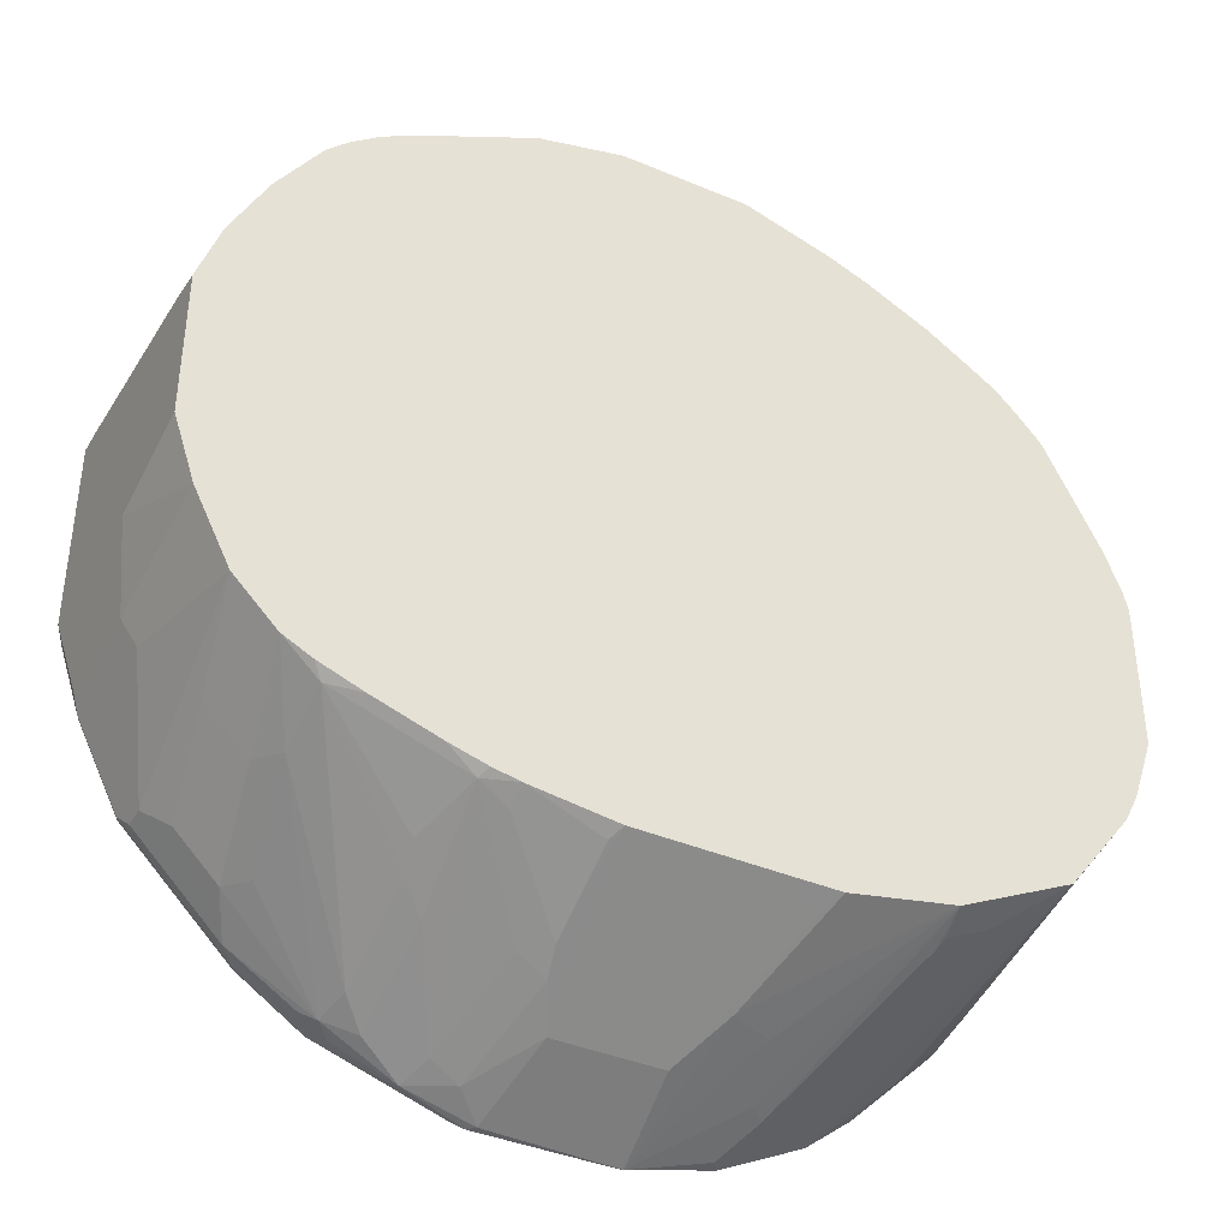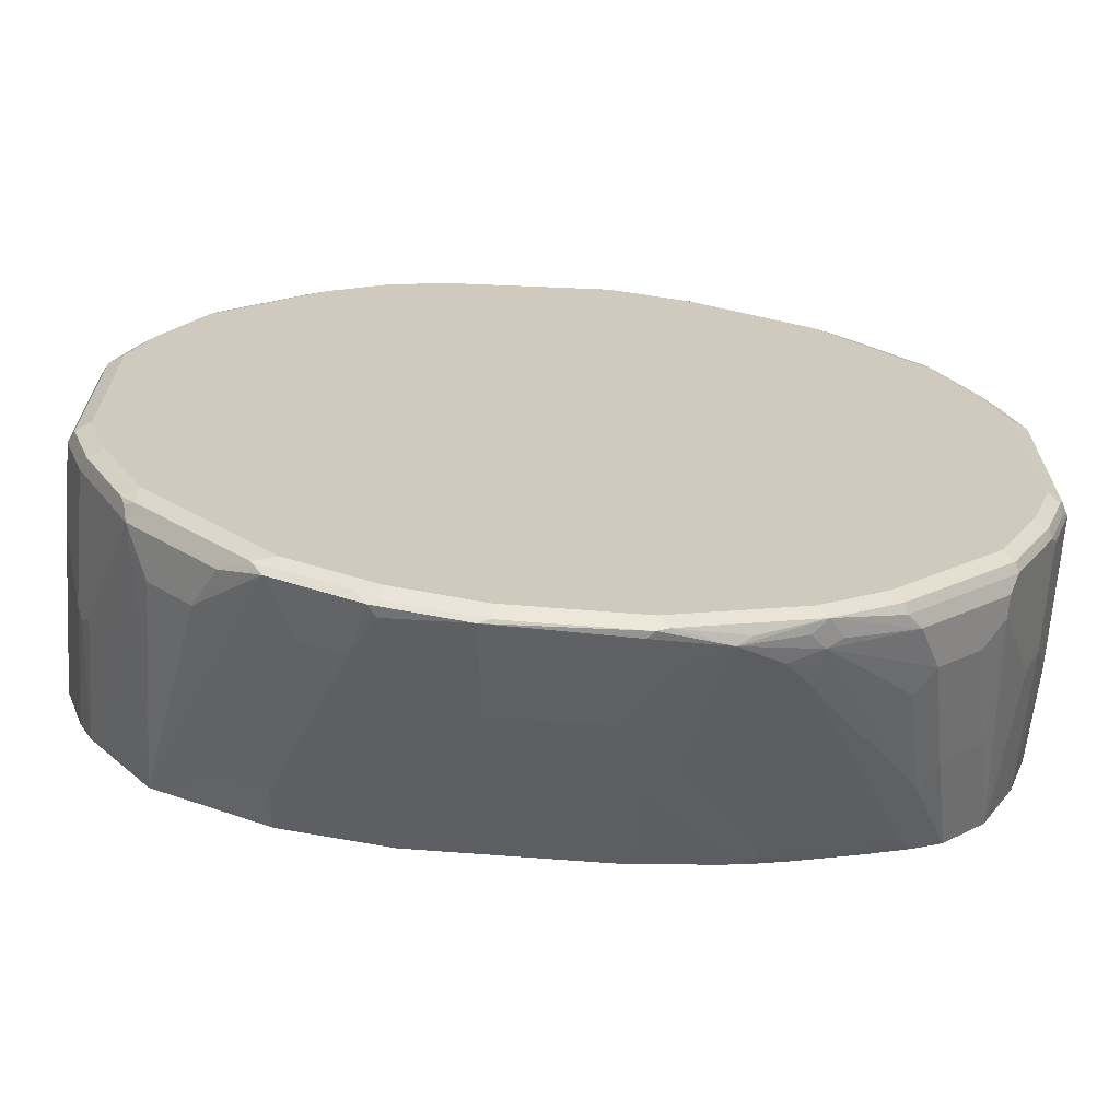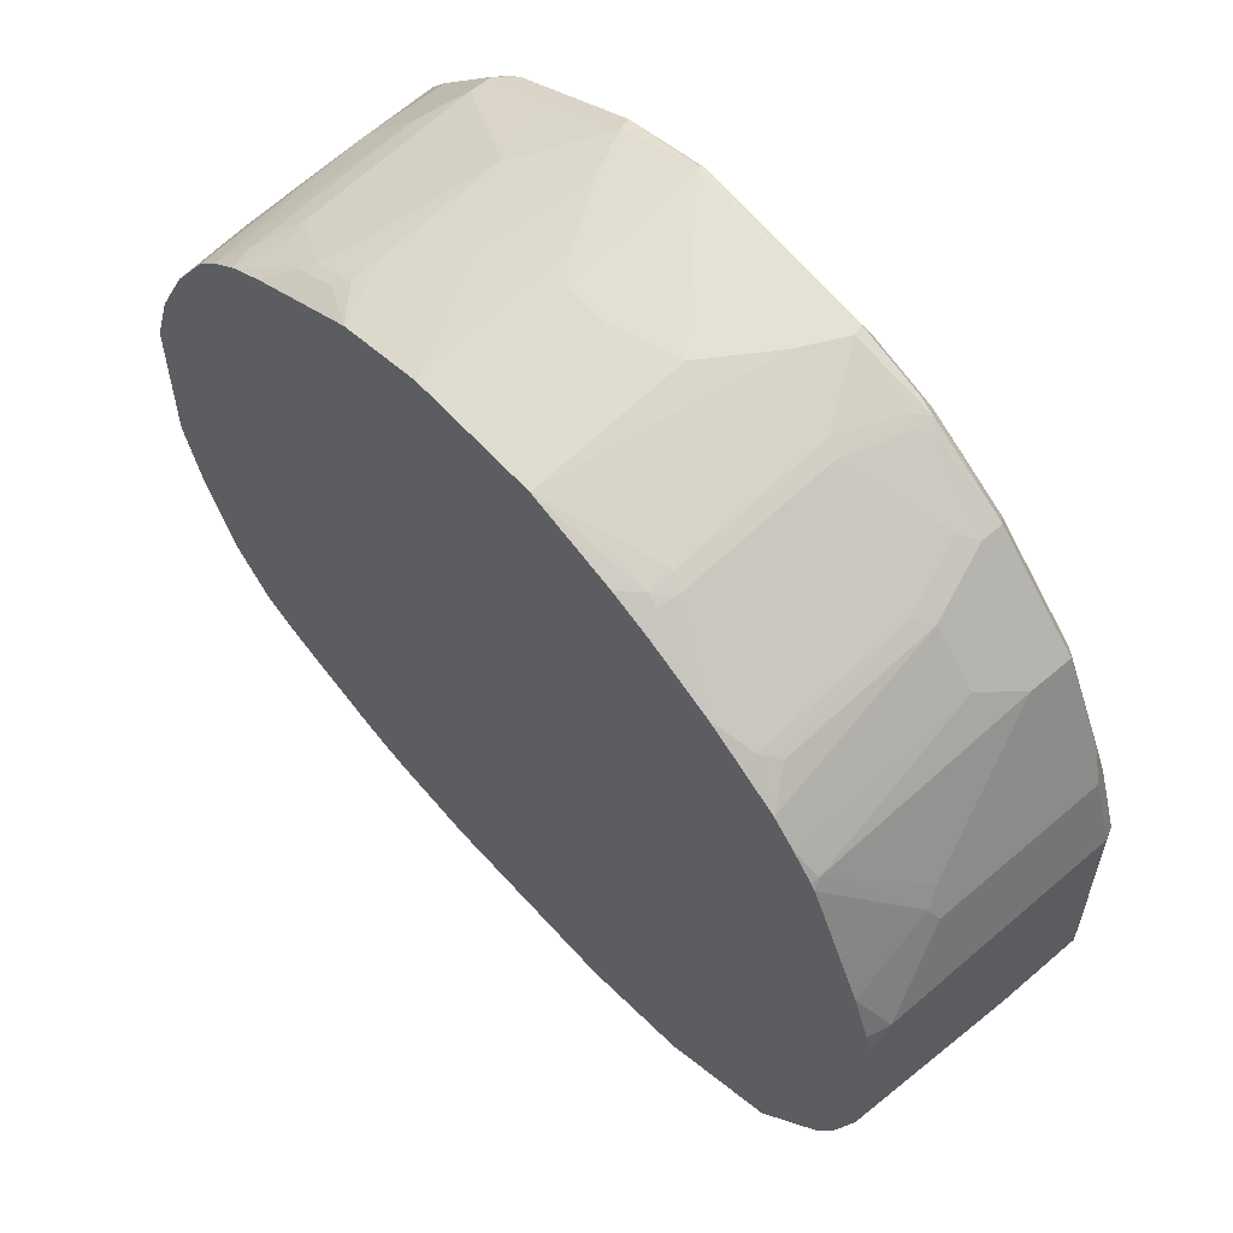
<metadata>
{"format":"obj","ext":"obj","renderer":"f3d","projection":"perspective","resolution":1024,"background":"white","views":[{"elev":-39.7,"azim":152.4,"up":"+Z"},{"elev":-67.7,"azim":-4.5,"up":"+Z"},{"elev":59.8,"azim":-131.4,"up":"+Z"}]}
</metadata>
<code>
v -0.3219 -0.6898 0.4292
v -0.3167 -0.7 0.4241
v -0.3142 -0.6974 0.4368
v -0.2989 -0.6974 0.4828
v -0.3065 -0.6898 0.4751
v -0.3219 -0.5212 0.4292
v -0.3219 -0.6898 0.2913
v -0.3065 -0.7051 0.4292
v -0.3014 -0.7 0.47
v -0.3167 -0.7 0.2862
v -0.2912 -0.7051 0.4751
v -0.2606 -0.7051 0.5365
v -0.281 -0.6949 0.5263
v -0.2963 -0.6949 0.4956
v -0.3014 -0.6847 0.4854
v -0.3065 -0.5672 0.4751
v -0.3185 -0.5059 0.4292
v -0.3219 -0.5059 0.4139
v -0.3014 -0.5621 0.4854
v -0.3065 -0.5059 0.4598
v -0.3219 -0.6285 0.2913
v -0.3065 -0.6898 0.2453
v -0.3014 -0.7 0.2402
v -0.3065 -0.7051 0.2913
v -0.2299 -0.7051 0.5672
v -0.2427 -0.7026 0.5646
v -0.258 -0.7026 0.5492
v -0.2657 -0.6949 0.5569
v -0.281 -0.6182 0.5263
v -0.3219 -0.5059 0.3067
v -0.2913 -0.5059 0.4904
v -0.2963 -0.5723 0.4956
v -0.2657 -0.511 0.5416
v -0.2682 -0.5059 0.5365
v -0.2708 -0.5059 0.5314
v -0.2759 -0.5059 0.5212
v -0.3065 -0.5978 0.2453
v -0.3014 -0.6898 0.235
v -0.2989 -0.6974 0.2338
v -0.2912 -0.7051 0.2453
v -0.2708 -0.7 0.1789
v -0.1839 -0.7051 0.6131
v -0.1967 -0.7026 0.6106
v -0.2044 -0.6949 0.6182
v -0.2657 -0.6642 0.5569
v -0.3065 -0.5059 0.2607
v -0.2653 -0.5059 0.5402
v -0.2503 -0.6336 0.5723
v -0.2503 -0.5059 0.5569
v -0.3027 -0.5902 0.2376
v -0.3014 -0.5978 0.235
v -0.281 -0.6898 0.1942
v -0.2606 -0.7051 0.184
v -0.2682 -0.6974 0.1725
v -0.2606 -0.7013 0.1667
v -0.2657 -0.6898 0.1636
v -0.1379 -0.7051 0.6437
v -0.1507 -0.7026 0.6412
v -0.2044 -0.6796 0.6182
v -0.1456 -0.6974 0.6515
v -0.1533 -0.6917 0.6476
v -0.3014 -0.5059 0.2504
v -0.235 -0.5059 0.5723
v -0.2197 -0.6336 0.6029
v -0.2963 -0.5059 0.2402
v -0.2963 -0.5978 0.2248
v -0.281 -0.6591 0.1942
v -0.1993 -0.7013 0.1054
v -0.2299 -0.7051 0.1533
v -0.2567 -0.6361 0.161
v -0.2503 -0.6591 0.1482
v -0.2044 -0.6898 0.1022
v -0.09194 -0.7051 0.6591
v -0.1328 -0.7 0.654
v -0.2095 -0.6234 0.608
v -0.1942 -0.6693 0.6233
v -0.09194 -0.6898 0.6744
v -0.1379 -0.6879 0.6553
v -0.1456 -0.6859 0.6515
v -0.2121 -0.5059 0.5876
v -0.2197 -0.5263 0.5876
v -0.2095 -0.5161 0.5927
v -0.2504 -0.5059 0.1789
v -0.1839 -0.7013 0.0901
v -0.1686 -0.7051 0.09201
v -0.1839 -0.7051 0.1073
v -0.235 -0.5825 0.1482
v -0.2197 -0.6591 0.1176
v -0.1763 -0.6974 0.08053
v 0.03063 -0.7051 0.6744
v -0.08684 -0.7 0.6693
v -0.09963 -0.6974 0.6668
v -0.1942 -0.5621 0.608
v -0.1328 -0.6387 0.654
v 0.03573 -0.7 0.6846
v 0.03832 -0.6974 0.686
v -0.07663 -0.6591 0.6744
v -0.1226 -0.6438 0.6591
v -0.184 -0.5059 0.6054
v -0.1328 -0.5314 0.6386
v -0.2095 -0.5059 0.1584
v -0.203 -0.5289 0.1456
v -0.2012 -0.5365 0.1418
v -0.1533 -0.7013 0.07473
v -0.1073 -0.7051 0.06134
v -0.1552 -0.6591 0.08053
v -0.1245 -0.6591 0.06516
v -0.1456 -0.6974 0.06516
v 0.09194 -0.7051 0.6591
v 0.09705 -0.7 0.6693
v 0.04594 -0.6131 0.6744
v 0.03063 -0.5978 0.6744
v 0 -0.5978 0.6744
v -0.04594 -0.6131 0.6744
v 0.09194 -0.6898 0.6744
v 0.07663 -0.6591 0.6744
v -0.046 -0.5059 0.6591
v -0.1226 -0.5365 0.6437
v -0.1788 -0.5059 0.608
v -0.1303 -0.5173 0.6361
v -0.1226 -0.5193 0.6399
v -0.1686 -0.5059 0.138
v -0.1724 -0.5289 0.1303
v -0.1705 -0.5365 0.1265
v -0.1431 -0.6336 0.08181
v -0.1494 -0.6361 0.08436
v -0.1149 -0.6974 0.04986
v -0.1226 -0.7013 0.05942
v -0.1073 -0.7 0.05113
v -0.04594 -0.7051 0.04603
v -0.1124 -0.6489 0.06644
v -0.05363 -0.6974 0.03449
v -0.1092 -0.6898 0.04986
v 0.1277 -0.7 0.654
v 0.1839 -0.7051 0.6131
v 0.1341 -0.6974 0.6515
v 0.1328 -0.6898 0.654
v 0.04594 -0.5059 0.6591
v 0.09963 -0.6821 0.6706
v 0.1226 -0.6438 0.6591
v 0.1073 -0.6131 0.6591
v 0.09194 -0.5825 0.6591
v -0.1092 -0.5059 0.6399
v -0.1379 -0.5059 0.6284
v -0.09194 -0.5059 0.1227
v -0.06642 -0.5876 0.08181
v -0.09705 -0.6029 0.08181
v -0.04594 -0.7 0.03583
v 0.04594 -0.7051 0.04603
v -0.05105 -0.6182 0.06644
v -0.04594 -0.6285 0.06134
v 0.03063 -0.6285 0.06134
v 0.04084 -0.6949 0.03583
v 0.04594 -0.7 0.03583
v 0.189 -0.7 0.6233
v 0.2299 -0.7051 0.5672
v 0.2012 -0.7013 0.6131
v 0.1431 -0.6898 0.6489
v 0.1954 -0.6974 0.6208
v 0.1328 -0.6438 0.654
v 0.1073 -0.5059 0.6437
v 0.1303 -0.6361 0.6553
v 0.1226 -0.5365 0.6437
v -0.06132 -0.5059 0.1226
v -0.08174 -0.5263 0.1124
v 0.05363 -0.7013 0.03838
v 0.09194 -0.7051 0.06134
v -0.04084 -0.608 0.07154
v 0.06125 -0.6745 0.04603
v 0.03573 -0.608 0.07154
v 0.04594 -0.5978 0.0767
v 0.09194 -0.6898 0.04603
v 0.2472 -0.7013 0.5672
v 0.2606 -0.7051 0.5365
v 0.2044 -0.6898 0.6182
v 0.1431 -0.6438 0.6489
v 0.1303 -0.5289 0.6399
v 0.1379 -0.5212 0.6342
v 0.1175 -0.5059 0.6386
v 0.1916 -0.6668 0.6246
v 0.1916 -0.5442 0.6093
v 0.161 -0.5289 0.6246
v 0.04594 -0.5059 0.1226
v 0.1022 -0.6949 0.05113
v 0.09963 -0.7013 0.05368
v 0.1456 -0.7013 0.06899
v 0.1379 -0.7051 0.0767
v 0.08426 -0.6668 0.05368
v 0.05105 -0.5467 0.1022
v 0.05105 -0.5774 0.08691
v 0.06894 -0.5902 0.08436
v 0.1226 -0.6745 0.06134
v 0.1456 -0.6821 0.06899
v 0.1354 -0.6923 0.06389
v 0.1226 -0.5978 0.09201
v 0.2625 -0.7013 0.5518
v 0.2503 -0.6898 0.5723
v 0.2912 -0.7051 0.4751
v 0.2931 -0.7013 0.4905
v 0.2044 -0.6745 0.6182
v 0.1686 -0.5212 0.6189
v 0.189 -0.5059 0.6029
v 0.2044 -0.5518 0.6029
v 0.1993 -0.5365 0.6035
v 0.1073 -0.5059 0.1303
v 0.05105 -0.5161 0.1176
v 0.1558 -0.6872 0.07409
v 0.2044 -0.6847 0.1022
v 0.1942 -0.6949 0.09711
v 0.1916 -0.7013 0.09966
v 0.1839 -0.7051 0.1073
v 0.1303 -0.5135 0.1303
v 0.1073 -0.5212 0.1227
v 0.1405 -0.6566 0.07409
v 0.1431 -0.6693 0.07154
v 0.2222 -0.5595 0.1456
v 0.2069 -0.6361 0.115
v 0.2197 -0.654 0.1176
v 0.1277 -0.5774 0.1022
v 0.1405 -0.5799 0.1048
v 0.2721 -0.6974 0.5441
v 0.2503 -0.6285 0.5723
v 0.3014 -0.7 0.4751
v 0.3065 -0.7051 0.4292
v 0.3027 -0.6974 0.4828
v 0.2197 -0.6438 0.6029
v 0.2197 -0.5212 0.5876
v 0.2146 -0.5059 0.5882
v 0.1264 -0.5059 0.1342
v 0.2657 -0.6847 0.1636
v 0.2095 -0.6949 0.1124
v 0.2503 -0.654 0.1482
v 0.2657 -0.6693 0.1636
v 0.2069 -0.7013 0.115
v 0.2299 -0.7051 0.1533
v 0.1532 -0.5059 0.1418
v 0.1763 -0.5135 0.1456
v 0.1456 -0.5595 0.115
v 0.2222 -0.5135 0.161
v 0.235 -0.5774 0.1482
v 0.2503 -0.5059 0.1789
v 0.281 -0.6898 0.5263
v 0.281 -0.6591 0.5263
v 0.2963 -0.5825 0.4956
v 0.2657 -0.5518 0.5416
v 0.2503 -0.5059 0.5569
v 0.235 -0.5059 0.5723
v 0.3167 -0.7 0.4292
v 0.3181 -0.6974 0.4368
v 0.3065 -0.7051 0.2913
v 0.3142 -0.7013 0.2836
v 0.3219 -0.6898 0.4292
v 0.3065 -0.6898 0.4751
v 0.3014 -0.6898 0.4854
v 0.2708 -0.6949 0.1738
v 0.2376 -0.7013 0.1456
v 0.2657 -0.5774 0.1789
v 0.281 -0.5059 0.2095
v 0.281 -0.6387 0.1942
v 0.2606 -0.7051 0.184
v 0.1992 -0.5059 0.1571
v 0.2299 -0.5059 0.1686
v 0.2657 -0.5059 0.1942
v 0.3014 -0.5825 0.4854
v 0.2861 -0.5059 0.5007
v 0.2809 -0.5059 0.5109
v 0.3167 -0.7 0.2913
v 0.3219 -0.6898 0.2913
v 0.2912 -0.7051 0.2453
v 0.2989 -0.7013 0.2376
v 0.3167 -0.6949 0.2811
v 0.3219 -0.6745 0.4292
v 0.3065 -0.5825 0.4751
v 0.281 -0.6847 0.1942
v 0.3014 -0.6949 0.235
v 0.2682 -0.7013 0.1763
v 0.2836 -0.5059 0.2146
v 0.2963 -0.608 0.2248
v 0.3014 -0.6182 0.235
v 0.2963 -0.5059 0.4803
v 0.3065 -0.5059 0.4598
v 0.3065 -0.6898 0.2453
v 0.3219 -0.5825 0.2913
v 0.3219 -0.5212 0.4139
v 0.3218 -0.5059 0.4139
v 0.3065 -0.5059 0.2606
v 0.3065 -0.6131 0.2453
v 0.3219 -0.5059 0.3067
v 0.3219 -0.5059 0.3985
f 166 184 185
f 167 185 186
f 167 186 187
f 169 188 172
f 169 171 191
f 170 183 189
f 170 189 190
f 171 190 191
f 172 192 193
f 172 193 194
f 166 172 184
f 172 194 186
f 172 186 184
f 169 191 188
f 164 168 165
f 162 176 200
f 164 183 170
f 155 157 159
f 156 174 173
f 157 175 159
f 157 173 175
f 158 175 200
f 158 200 176
f 164 170 168
f 160 176 162
f 161 177 178
f 161 178 179
f 162 200 180
f 162 180 181
f 162 181 182
f 162 182 177
f 161 163 177
f 172 188 195
f 181 204 201
f 173 174 196
f 186 193 207
f 186 207 208
f 186 208 209
f 186 209 210
f 186 210 211
f 186 211 187
f 186 194 193
f 188 191 212
f 189 206 205
f 189 205 213
f 189 213 190
f 190 213 212
f 154 172 166
f 190 212 191
f 188 212 195
f 172 195 192
f 184 186 185
f 183 205 206
f 173 196 197
f 173 197 175
f 174 198 199
f 174 199 196
f 175 197 222
f 175 222 200
f 183 206 189
f 177 182 178
f 178 201 202
f 178 202 179
f 180 200 181
f 181 200 203
f 181 203 204
f 181 201 182
f 178 182 201
f 153 172 154
f 132 146 150
f 152 171 169
f 120 143 144
f 122 124 123
f 122 145 146
f 122 146 147
f 122 147 131
f 127 133 132
f 120 121 143
f 127 132 129
f 129 132 148
f 130 148 154
f 130 154 149
f 131 147 132
f 132 150 151
f 132 151 152
f 127 129 128
f 132 152 153
f 119 120 144
f 117 143 121
f 110 136 137
f 110 137 115
f 111 116 138
f 111 138 112
f 112 138 117
f 112 117 113
f 117 121 118
f 113 117 114
f 115 162 140
f 115 140 141
f 115 141 116
f 115 137 139
f 116 141 142
f 116 142 138
f 115 139 162
f 132 153 154
f 132 154 148
f 132 147 146
f 141 161 142
f 145 164 165
f 145 165 146
f 146 165 150
f 149 154 166
f 149 166 185
f 141 163 161
f 149 185 167
f 150 170 152
f 150 152 151
f 150 165 168
f 152 169 153
f 152 170 190
f 152 190 171
f 150 168 170
f 140 163 141
f 140 177 163
f 140 162 177
f 192 195 220
f 134 135 155
f 134 155 159
f 134 159 136
f 135 156 173
f 135 173 157
f 135 157 155
f 136 158 137
f 136 159 175
f 136 175 158
f 137 158 176
f 137 176 160
f 137 160 139
f 138 142 161
f 139 160 162
f 153 169 172
f 192 220 214
f 209 234 210
f 192 215 193
f 245 266 246
f 248 251 267
f 248 267 249
f 249 267 268
f 249 268 252
f 250 269 270
f 244 266 245
f 250 270 251
f 251 275 271
f 251 271 268
f 251 268 267
f 252 272 273
f 252 273 253
f 252 268 283
f 251 270 275
f 252 283 288
f 244 265 266
f 244 264 280
f 232 257 233
f 233 257 258
f 233 258 259
f 234 256 260
f 234 260 235
f 237 261 239
f 244 280 265
f 237 239 238
f 239 262 241
f 240 241 263
f 240 263 257
f 242 254 264
f 242 264 243
f 243 264 244
f 239 261 262
f 232 240 257
f 252 288 289
f 252 284 272
f 268 282 287
f 268 287 283
f 272 284 285
f 272 285 273
f 273 285 281
f 275 279 287
f 268 275 282
f 275 287 282
f 278 287 279
f 278 286 287
f 283 287 286
f 283 286 288
f 284 289 285
f 110 134 136
f 277 286 278
f 252 289 284
f 268 271 275
f 264 273 281
f 253 273 264
f 253 264 254
f 255 274 275
f 255 275 270
f 255 270 276
f 255 276 256
f 264 281 280
f 256 276 260
f 258 278 259
f 259 278 279
f 259 279 275
f 259 275 274
f 260 276 270
f 260 270 269
f 257 263 258
f 192 214 215
f 231 255 256
f 230 274 255
f 200 227 203
f 201 204 228
f 201 228 202
f 203 227 204
f 204 227 228
f 205 212 213
f 200 226 227
f 205 229 212
f 208 255 231
f 208 231 209
f 208 218 232
f 208 232 233
f 208 233 230
f 209 231 234
f 208 230 255
f 210 234 211
f 200 222 226
f 198 248 223
f 193 208 207
f 193 215 216
f 193 216 217
f 193 217 218
f 193 218 208
f 195 219 238
f 199 223 225
f 195 238 220
f 196 199 225
f 196 225 221
f 196 221 197
f 197 221 222
f 198 223 199
f 198 224 248
f 195 212 219
f 231 256 234
f 211 234 235
f 212 236 261
f 222 247 226
f 222 245 246
f 223 248 249
f 223 249 225
f 224 250 251
f 224 251 248
f 222 246 247
f 225 249 252
f 225 253 254
f 225 254 242
f 226 247 227
f 227 247 228
f 230 233 259
f 230 259 274
f 225 252 253
f 212 229 236
f 221 245 222
f 221 243 244
f 212 261 237
f 212 237 238
f 212 238 219
f 214 220 239
f 214 239 216
f 214 216 215
f 221 244 245
f 216 240 217
f 216 241 240
f 217 240 218
f 218 240 232
f 220 238 239
f 221 225 242
f 221 242 243
f 216 239 241
f 109 135 134
f 258 277 278
f 107 122 131
f 17 228 247
f 17 247 246
f 17 246 266
f 17 266 265
f 17 265 280
f 17 280 281
f 17 202 228
f 17 281 285
f 17 289 288
f 17 288 286
f 17 286 277
f 17 277 258
f 17 258 263
f 17 263 241
f 17 285 289
f 17 241 262
f 17 179 202
f 17 138 161
f 17 20 31
f 17 31 36
f 17 36 35
f 17 35 34
f 17 34 47
f 17 47 49
f 17 161 179
f 17 49 63
f 17 80 99
f 17 99 119
f 17 119 144
f 17 144 143
f 17 143 117
f 17 117 138
f 17 63 80
f 13 45 29
f 17 262 261
f 17 236 229
f 19 36 31
f 21 30 37
f 22 37 51
f 22 51 38
f 22 38 39
f 22 39 23
f 19 35 36
f 23 39 41
f 23 53 40
f 25 42 43
f 25 43 26
f 26 28 27
f 26 43 44
f 26 44 28
f 23 41 53
f 17 261 236
f 19 34 35
f 19 32 33
f 17 229 205
f 17 205 183
f 17 183 164
f 17 164 145
f 17 145 122
f 17 122 101
f 19 33 34
f 17 101 83
f 17 65 62
f 17 62 46
f 17 46 30
f 17 30 18
f 19 31 20
f 19 29 32
f 17 83 65
f 28 44 59
f 13 28 45
f 13 19 15
f 2 24 8
f 4 9 11
f 4 11 12
f 4 12 13
f 4 13 14
f 5 14 15
f 2 10 24
f 5 15 19
f 6 16 19
f 6 19 20
f 6 20 17
f 7 21 37
f 7 37 22
f 7 22 23
f 5 19 16
f 7 23 10
f 2 4 3
f 2 11 9
f 109 134 110
f 1 2 3
f 1 3 4
f 1 4 14
f 1 14 5
f 1 5 16
f 2 9 4
f 1 16 6
f 1 18 30
f 1 30 21
f 1 21 7
f 1 7 10
f 1 10 2
f 2 8 11
f 1 6 18
f 13 15 14
f 8 24 40
f 8 53 69
f 8 109 90
f 8 90 73
f 8 73 57
f 8 57 42
f 8 42 25
f 8 25 12
f 8 135 109
f 8 12 11
f 10 40 24
f 12 25 26
f 12 26 27
f 12 27 28
f 12 28 13
f 13 29 19
f 10 23 40
f 8 40 53
f 8 156 135
f 8 198 174
f 8 69 86
f 8 86 85
f 8 85 105
f 8 105 130
f 8 130 149
f 8 149 167
f 8 174 156
f 8 167 187
f 8 211 235
f 8 235 260
f 8 260 269
f 8 269 250
f 8 250 224
f 8 224 198
f 8 187 211
f 28 59 45
f 6 17 18
f 29 45 33
f 83 89 87
f 84 89 104
f 84 104 85
f 85 104 105
f 87 89 88
f 89 103 106
f 83 103 89
f 89 106 107
f 89 108 104
f 90 109 110
f 90 110 95
f 93 94 100
f 94 98 118
f 94 118 100
f 89 107 108
f 95 110 96
f 83 102 103
f 82 100 99
f 75 82 81
f 75 76 94
f 75 94 93
f 76 79 94
f 77 92 91
f 77 91 95
f 83 101 102
f 77 95 96
f 77 97 98
f 77 98 78
f 78 98 94
f 78 94 79
f 80 82 99
f 82 93 100
f 77 96 97
f 75 93 82
f 96 111 112
f 96 113 114
f 104 127 128
f 104 128 105
f 105 128 129
f 105 129 148
f 105 148 130
f 106 126 125
f 104 108 127
f 106 125 107
f 107 132 133
f 107 133 127
f 107 127 108
f 107 125 124
f 29 33 32
f 107 124 122
f 107 131 132
f 96 112 113
f 103 125 126
f 102 124 103
f 96 114 97
f 96 110 115
f 96 115 116
f 96 116 111
f 97 114 117
f 97 117 118
f 103 124 125
f 97 118 98
f 99 120 119
f 100 118 121
f 100 121 120
f 101 122 123
f 101 123 102
f 102 123 124
f 99 100 120
f 74 92 77
f 103 126 106
f 73 91 74
f 44 58 60
f 44 60 61
f 44 61 59
f 45 59 48
f 46 62 50
f 48 63 49
f 43 58 44
f 48 59 64
f 50 62 65
f 50 65 66
f 50 66 51
f 51 66 67
f 52 67 56
f 53 55 68
f 48 64 63
f 53 68 69
f 43 57 58
f 41 56 54
f 33 47 34
f 74 91 92
f 30 46 37
f 33 45 48
f 33 48 49
f 33 49 47
f 42 57 43
f 37 50 51
f 38 51 67
f 38 67 52
f 39 52 41
f 41 54 55
f 41 55 53
f 41 52 56
f 37 46 50
f 54 56 55
f 38 52 39
f 55 72 68
f 63 82 80
f 64 75 81
f 65 83 70
f 68 72 84
f 68 84 85
f 68 85 86
f 68 86 69
f 71 87 88
f 71 88 72
f 71 83 87
f 72 89 84
f 72 88 89
f 73 95 91
f 55 56 72
f 73 90 95
f 63 81 82
f 63 64 81
f 70 83 71
f 61 78 79
f 56 67 66
f 61 79 76
f 56 66 65
f 56 65 70
f 57 73 74
f 57 60 58
f 59 75 64
f 57 74 60
f 56 70 71
f 60 78 61
f 60 74 77
f 59 76 75
f 60 77 78
f 59 61 76
f 56 71 72

</code>
